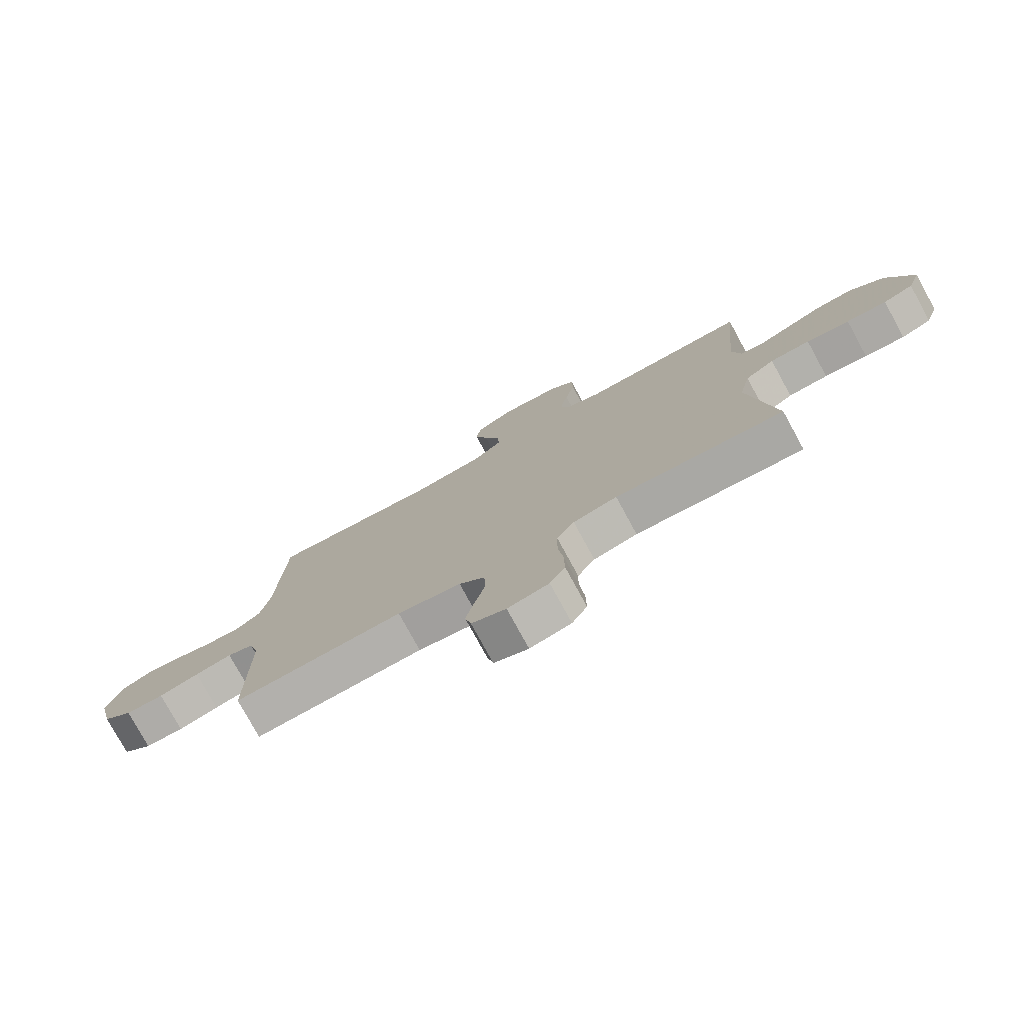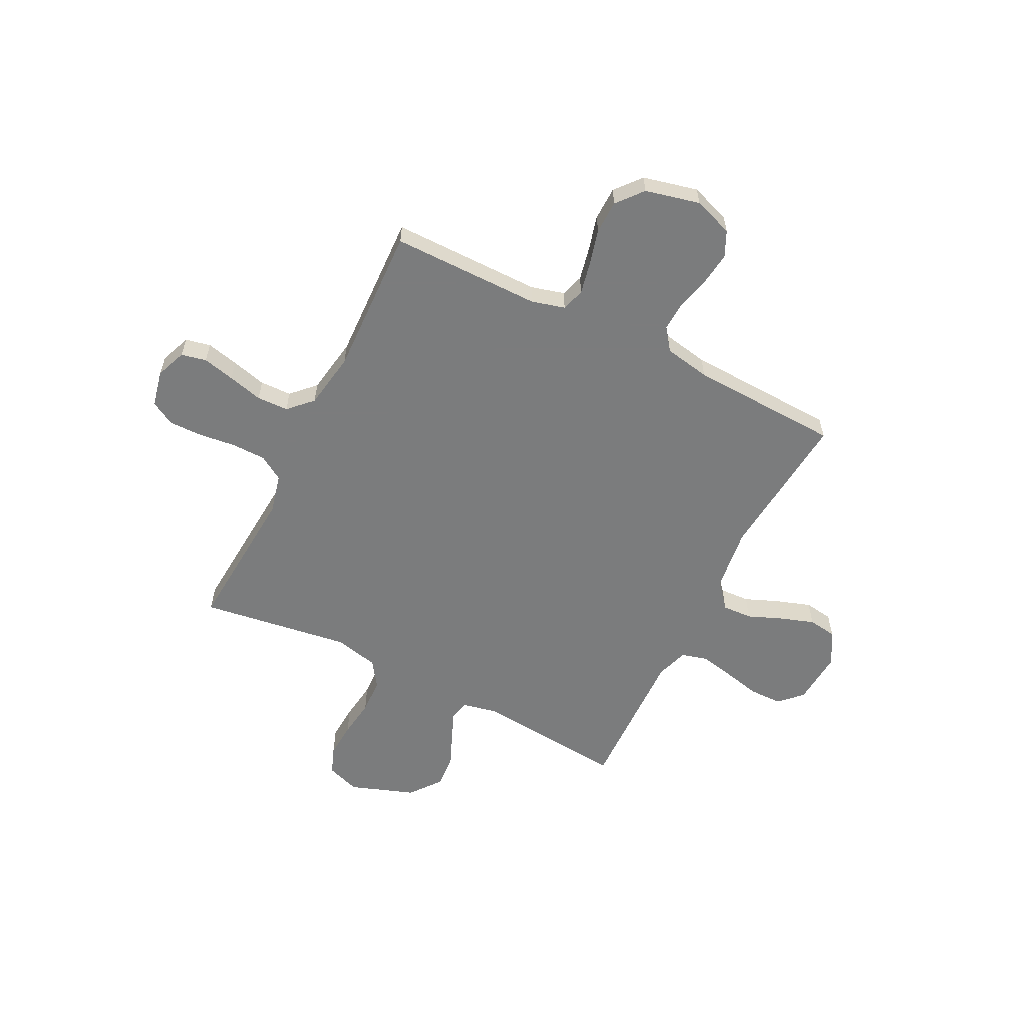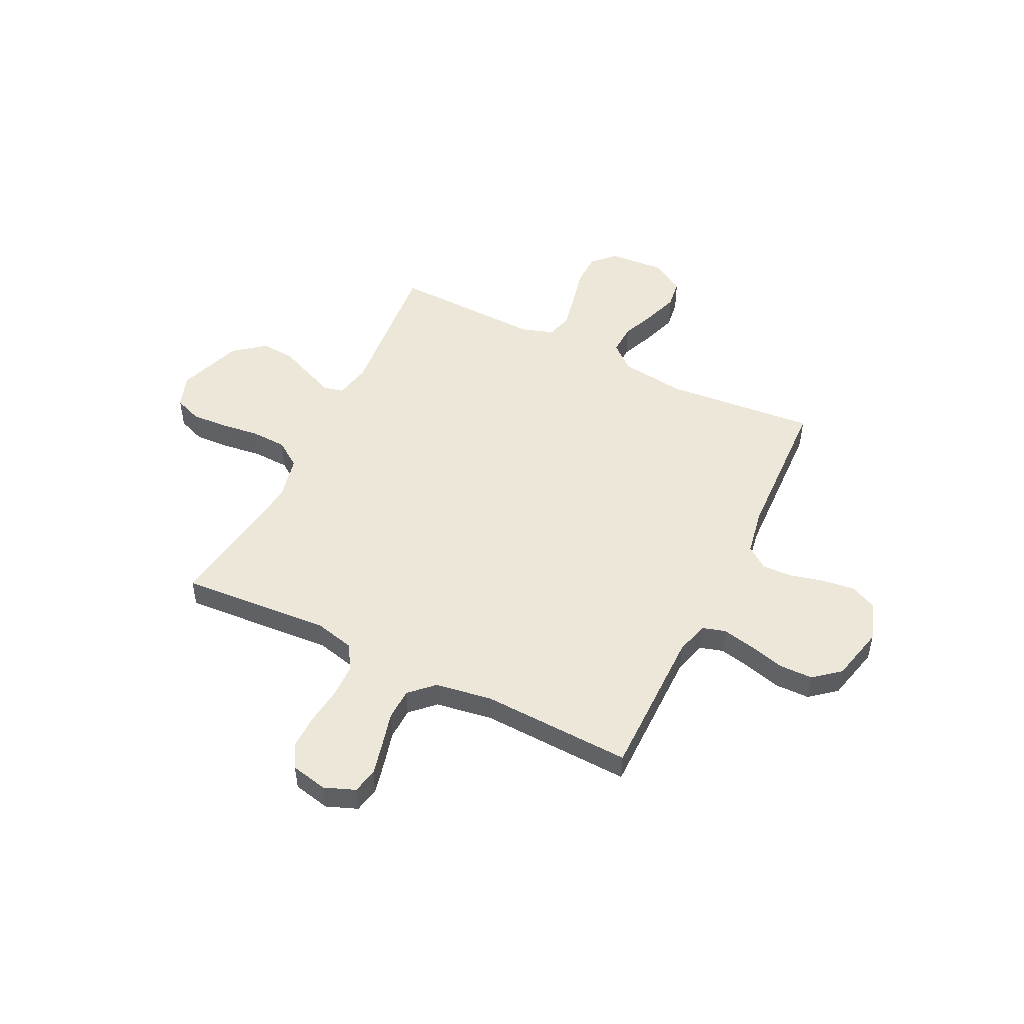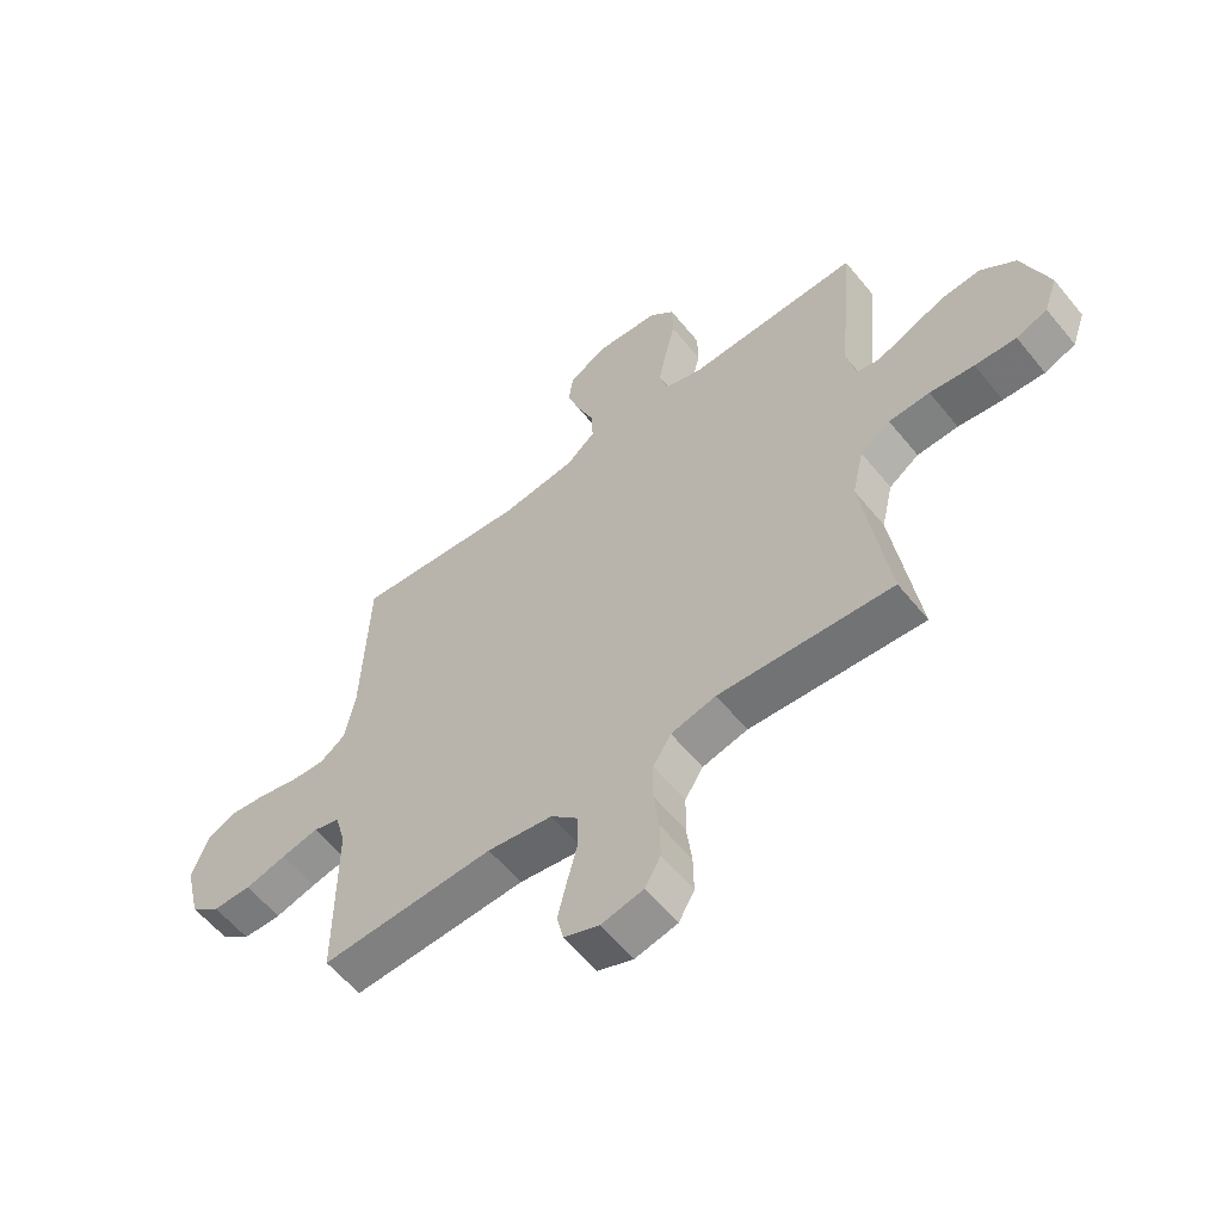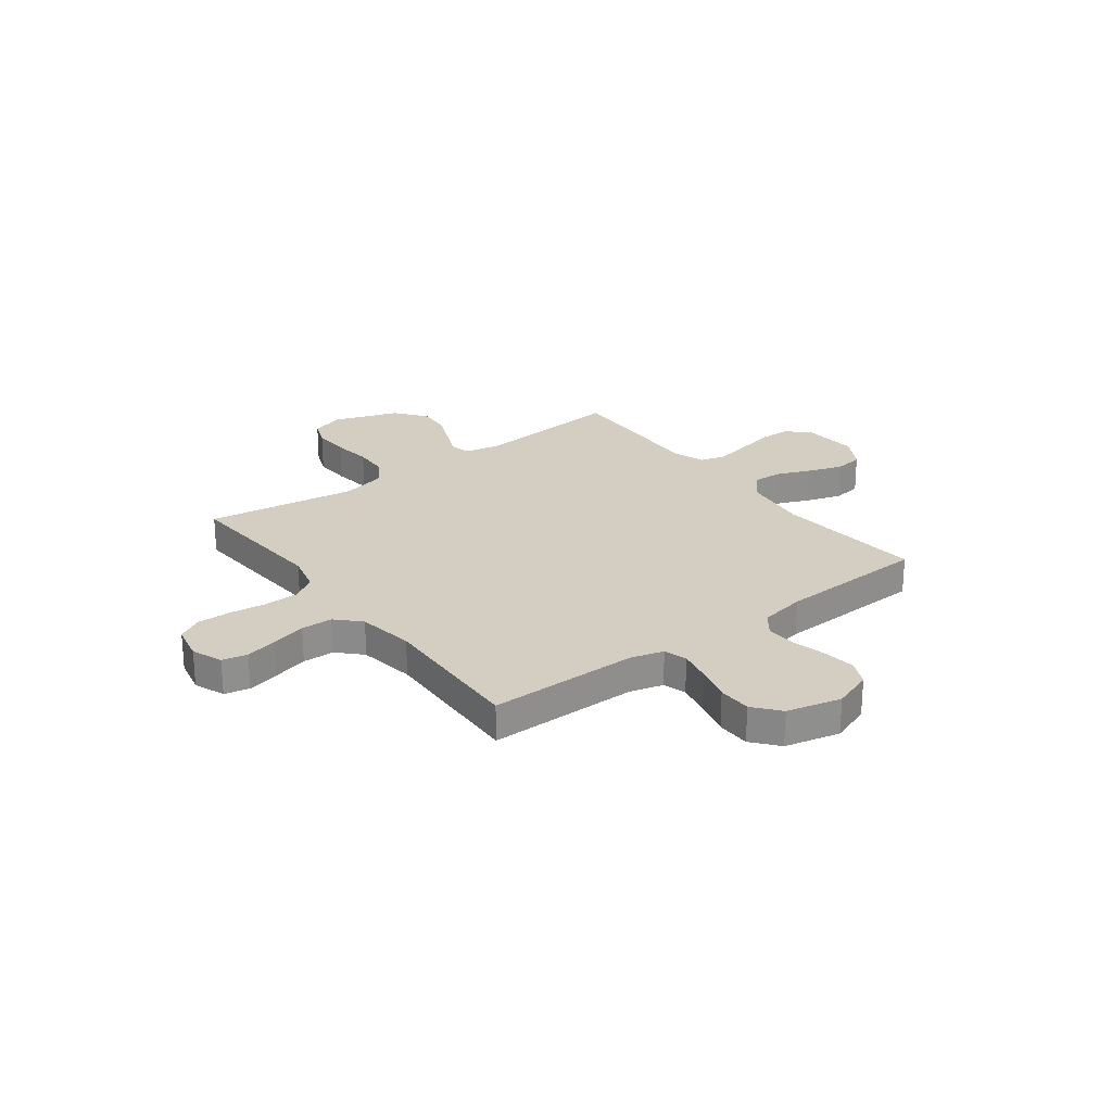
<metadata>
{"format":"obj","ext":"obj","renderer":"f3d","projection":"perspective","resolution":1024,"background":"white","views":[{"elev":-77.5,"azim":28.6,"up":"+Z"},{"elev":-58.7,"azim":-116.8,"up":"+Y"},{"elev":50.1,"azim":-153.9,"up":"+Y"},{"elev":-58.6,"azim":38.8,"up":"+Z"},{"elev":25.0,"azim":-127.0,"up":"+Y"}]}
</metadata>
<code>
v 0.5 0.07 -0.5
v 0.2 0.07 -0.479
v 0.122 0.07 -0.498
v 0.091 0.07 -0.548
v 0.09 0.07 -0.617
v 0.099 0.07 -0.69
v 0.1 0.07 -0.758
v 0.073 0.07 -0.806
v 0 0.07 -0.822
v -0.061 0.07 -0.798
v -0.072 0.07 -0.748
v -0.057 0.07 -0.684
v -0.039 0.07 -0.614
v -0.041 0.07 -0.551
v -0.087 0.07 -0.506
v -0.2 0.07 -0.488
v -0.5 0.07 -0.5
v -0.5 0.07 -0.2
v -0.518 0.07 -0.134
v -0.564 0.07 -0.12
v -0.629 0.07 -0.134
v -0.7 0.07 -0.153
v -0.767 0.07 -0.152
v -0.819 0.07 -0.109
v -0.845 0.07 0
v -0.817 0.07 0.079
v -0.766 0.07 0.103
v -0.701 0.07 0.095
v -0.634 0.07 0.078
v -0.573 0.07 0.075
v -0.529 0.07 0.108
v -0.512 0.07 0.2
v -0.5 0.07 0.5
v -0.2 0.07 0.473
v -0.071 0.07 0.49
v -0.021 0.07 0.533
v -0.024 0.07 0.593
v -0.052 0.07 0.661
v -0.075 0.07 0.729
v -0.067 0.07 0.786
v 0 0.07 0.824
v 0.109 0.07 0.816
v 0.152 0.07 0.773
v 0.153 0.07 0.707
v 0.136 0.07 0.633
v 0.122 0.07 0.563
v 0.136 0.07 0.512
v 0.2 0.07 0.491
v 0.5 0.07 0.5
v 0.473 0.07 0.2
v 0.488 0.07 0.129
v 0.528 0.07 0.12
v 0.585 0.07 0.144
v 0.651 0.07 0.172
v 0.718 0.07 0.177
v 0.779 0.07 0.129
v 0.825 0.07 0
v 0.802 0.07 -0.066
v 0.748 0.07 -0.087
v 0.676 0.07 -0.083
v 0.599 0.07 -0.073
v 0.528 0.07 -0.076
v 0.476 0.07 -0.112
v 0.456 0.07 -0.2
v 0.5 0 -0.5
v 0.2 0 -0.479
v 0.122 0 -0.498
v 0.091 0 -0.548
v 0.09 0 -0.617
v 0.099 0 -0.69
v 0.1 0 -0.758
v 0.073 0 -0.806
v 0 0 -0.822
v -0.061 0 -0.798
v -0.072 0 -0.748
v -0.057 0 -0.684
v -0.039 0 -0.614
v -0.041 0 -0.551
v -0.087 0 -0.506
v -0.2 0 -0.488
v -0.5 0 -0.5
v -0.5 0 -0.2
v -0.518 0 -0.134
v -0.564 0 -0.12
v -0.629 0 -0.134
v -0.7 0 -0.153
v -0.767 0 -0.152
v -0.819 0 -0.109
v -0.845 0 0
v -0.817 0 0.079
v -0.766 0 0.103
v -0.701 0 0.095
v -0.634 0 0.078
v -0.573 0 0.075
v -0.529 0 0.108
v -0.512 0 0.2
v -0.5 0 0.5
v -0.2 0 0.473
v -0.071 0 0.49
v -0.021 0 0.533
v -0.024 0 0.593
v -0.052 0 0.661
v -0.075 0 0.729
v -0.067 0 0.786
v 0 0 0.824
v 0.109 0 0.816
v 0.152 0 0.773
v 0.153 0 0.707
v 0.136 0 0.633
v 0.122 0 0.563
v 0.136 0 0.512
v 0.2 0 0.491
v 0.5 0 0.5
v 0.473 0 0.2
v 0.488 0 0.129
v 0.528 0 0.12
v 0.585 0 0.144
v 0.651 0 0.172
v 0.718 0 0.177
v 0.779 0 0.129
v 0.825 0 0
v 0.802 0 -0.066
v 0.748 0 -0.087
v 0.676 0 -0.083
v 0.599 0 -0.073
v 0.528 0 -0.076
v 0.476 0 -0.112
v 0.456 0 -0.2
f 59 60 61
f 58 59 61
f 57 58 61
f 56 57 61
f 55 56 61
f 54 55 61
f 53 54 61
f 52 53 61 62
f 51 52 62 63
f 48 49 50
f 51 63 64
f 50 51 64
f 48 50 64
f 47 48 64
f 43 44 45
f 42 43 45
f 41 42 45
f 40 41 45
f 39 40 45
f 38 39 45
f 37 38 45
f 36 37 45 46
f 35 36 46 47
f 32 33 34
f 64 1 2
f 47 64 2
f 35 47 2
f 34 35 2
f 32 34 2
f 31 32 2
f 27 28 29
f 26 27 29
f 25 26 29
f 24 25 29
f 23 24 29
f 22 23 29
f 21 22 29
f 20 21 29 30
f 16 17 18
f 15 16 18 19
f 11 12 13
f 10 11 13
f 9 10 13
f 8 9 13
f 7 8 13
f 6 7 13
f 5 6 13
f 4 5 13 14
f 3 4 14 15
f 3 15 19
f 2 3 19
f 31 2 19
f 19 20 30 31
f 125 124 123
f 125 123 122
f 125 122 121
f 125 121 120
f 125 120 119
f 125 119 118
f 125 118 117
f 126 125 117 116
f 127 126 116 115
f 114 113 112
f 128 127 115
f 128 115 114
f 128 114 112
f 128 112 111
f 109 108 107
f 109 107 106
f 109 106 105
f 109 105 104
f 109 104 103
f 109 103 102
f 109 102 101
f 110 109 101 100
f 111 110 100 99
f 98 97 96
f 66 65 128
f 66 128 111
f 66 111 99
f 66 99 98
f 66 98 96
f 66 96 95
f 93 92 91
f 93 91 90
f 93 90 89
f 93 89 88
f 93 88 87
f 93 87 86
f 93 86 85
f 94 93 85 84
f 82 81 80
f 83 82 80 79
f 77 76 75
f 77 75 74
f 77 74 73
f 77 73 72
f 77 72 71
f 77 71 70
f 77 70 69
f 78 77 69 68
f 79 78 68 67
f 83 79 67
f 83 67 66
f 83 66 95
f 95 94 84 83
f 1 65 66 2
f 2 66 67 3
f 3 67 68 4
f 4 68 69 5
f 5 69 70 6
f 6 70 71 7
f 7 71 72 8
f 8 72 73 9
f 9 73 74 10
f 10 74 75 11
f 11 75 76 12
f 12 76 77 13
f 13 77 78 14
f 14 78 79 15
f 15 79 80 16
f 16 80 81 17
f 17 81 82 18
f 18 82 83 19
f 19 83 84 20
f 20 84 85 21
f 21 85 86 22
f 22 86 87 23
f 23 87 88 24
f 24 88 89 25
f 25 89 90 26
f 26 90 91 27
f 27 91 92 28
f 28 92 93 29
f 29 93 94 30
f 30 94 95 31
f 31 95 96 32
f 32 96 97 33
f 33 97 98 34
f 34 98 99 35
f 35 99 100 36
f 36 100 101 37
f 37 101 102 38
f 38 102 103 39
f 39 103 104 40
f 40 104 105 41
f 41 105 106 42
f 42 106 107 43
f 43 107 108 44
f 44 108 109 45
f 45 109 110 46
f 46 110 111 47
f 47 111 112 48
f 48 112 113 49
f 49 113 114 50
f 50 114 115 51
f 51 115 116 52
f 52 116 117 53
f 53 117 118 54
f 54 118 119 55
f 55 119 120 56
f 56 120 121 57
f 57 121 122 58
f 58 122 123 59
f 59 123 124 60
f 60 124 125 61
f 61 125 126 62
f 62 126 127 63
f 63 127 128 64
f 64 128 65 1

</code>
